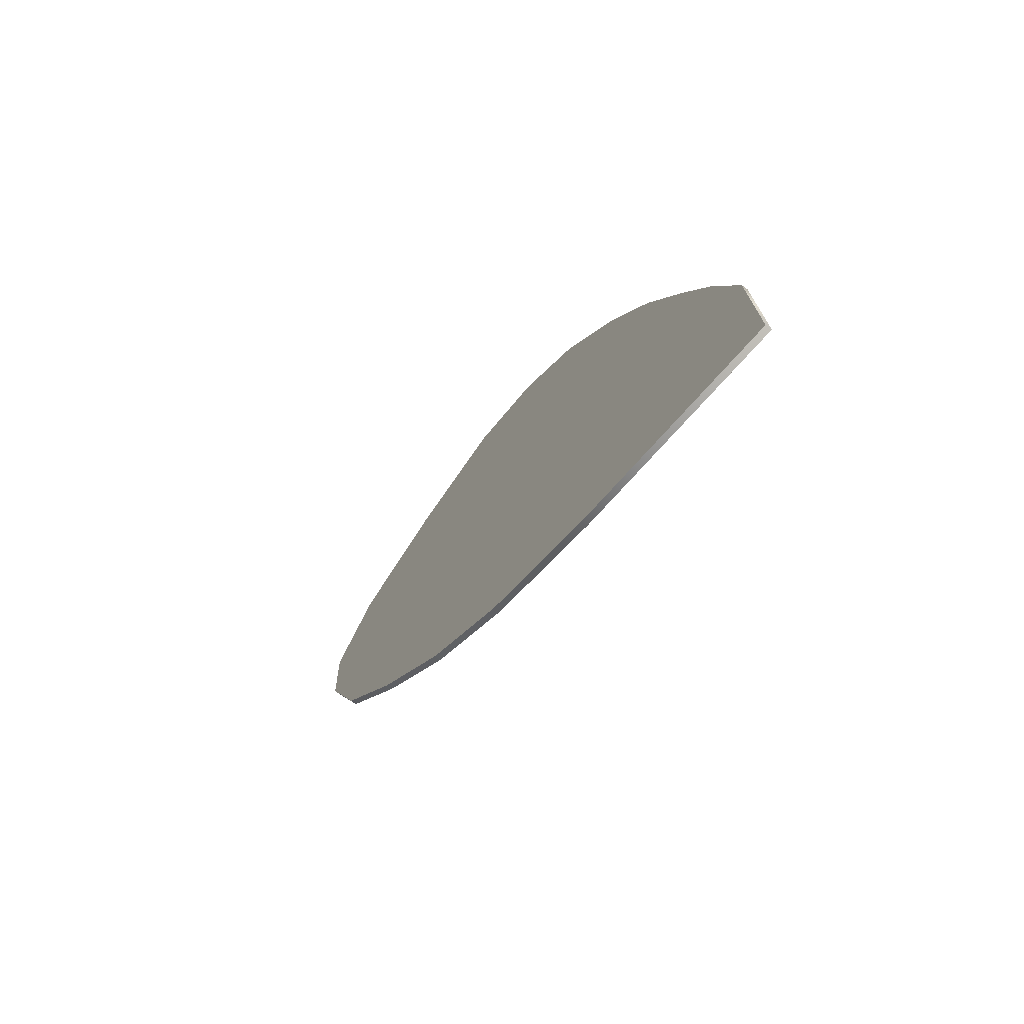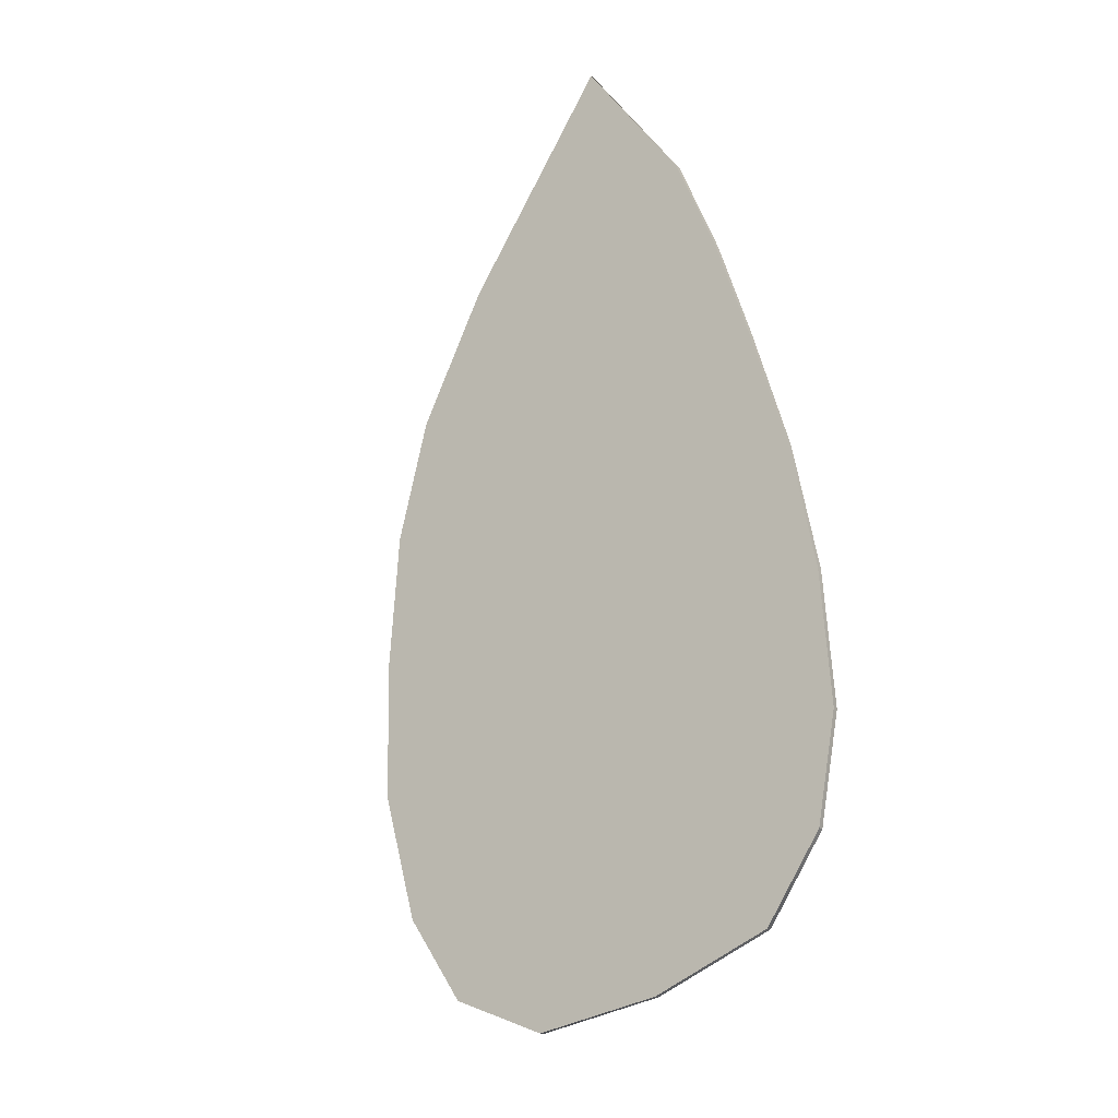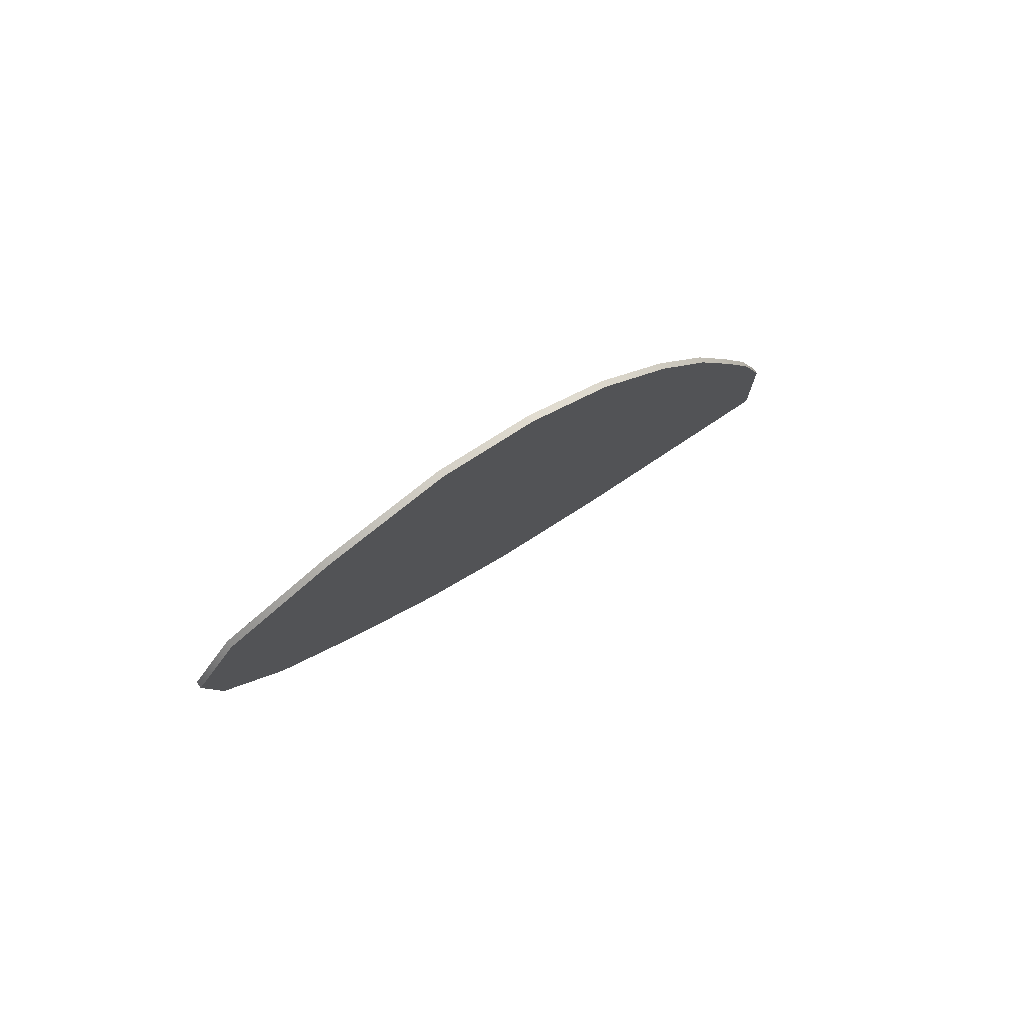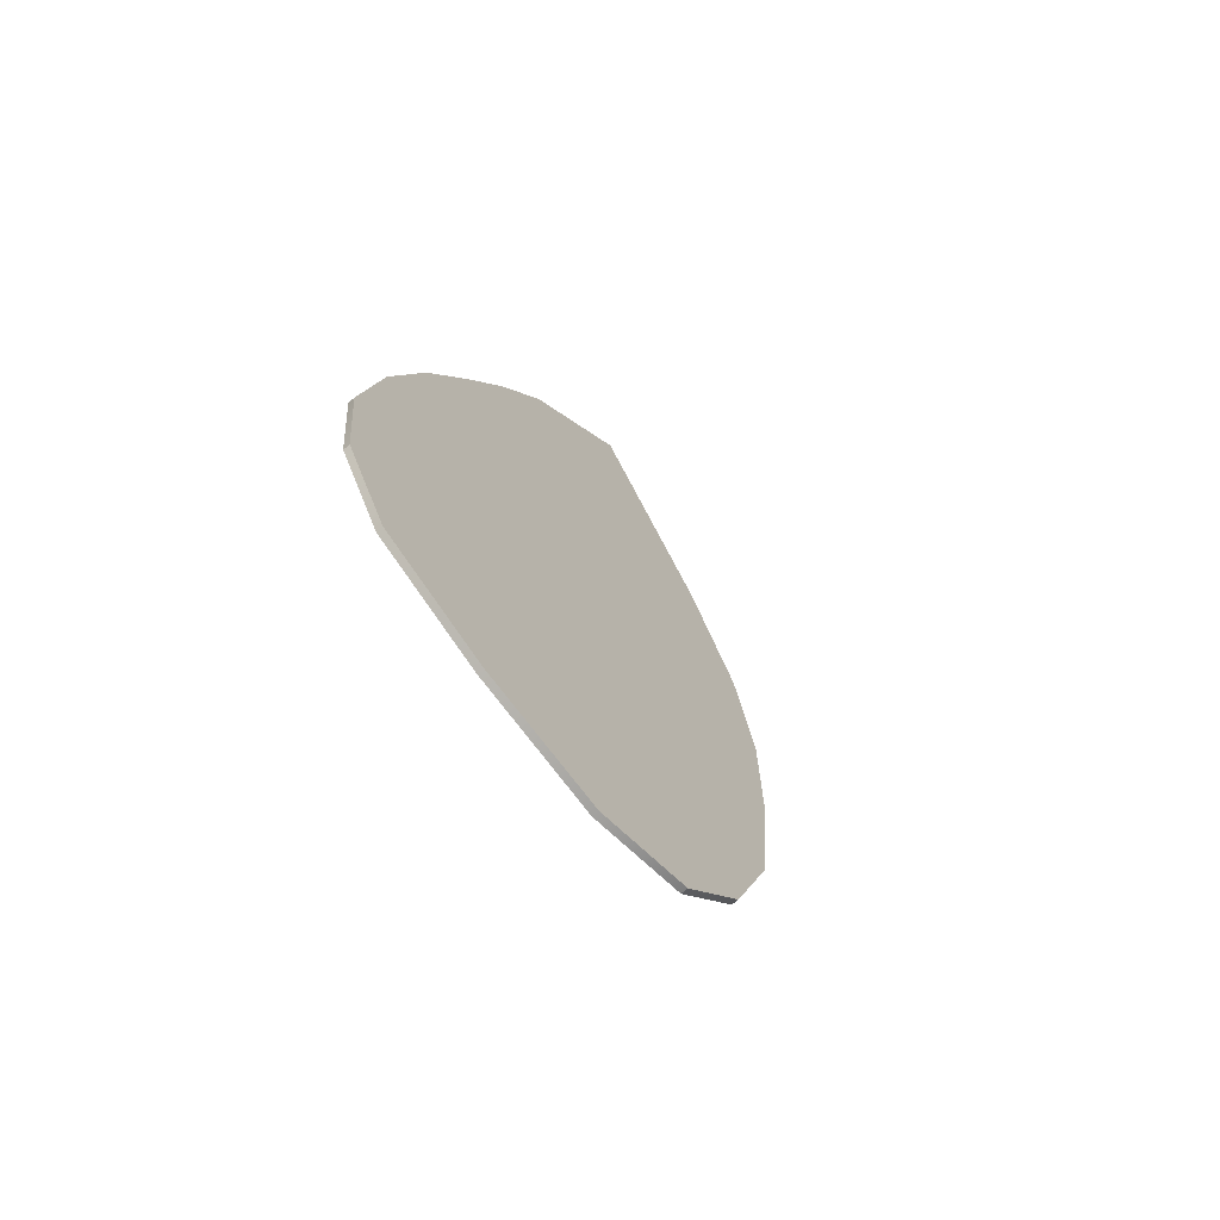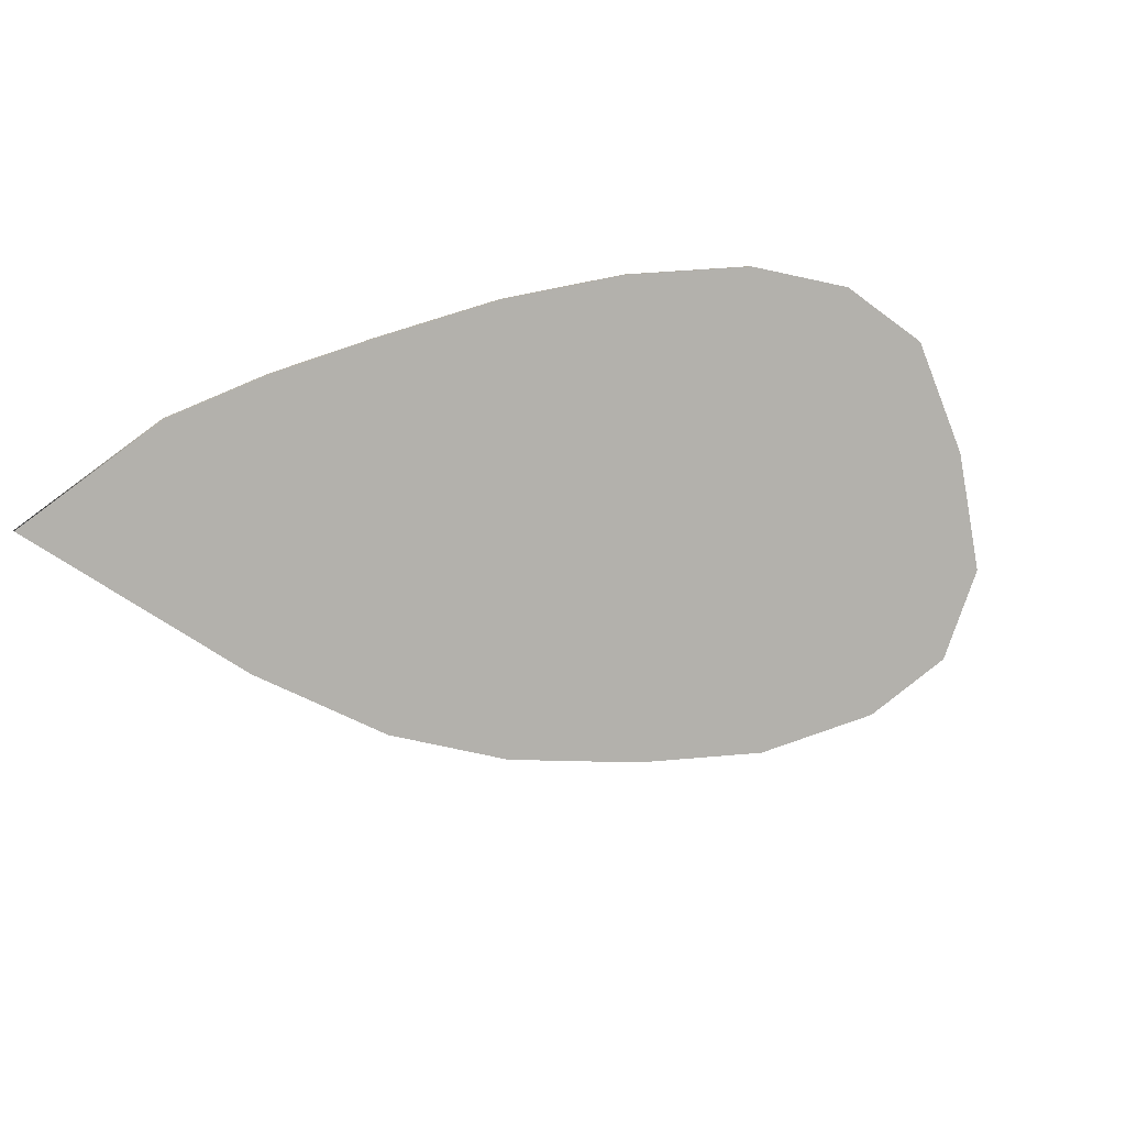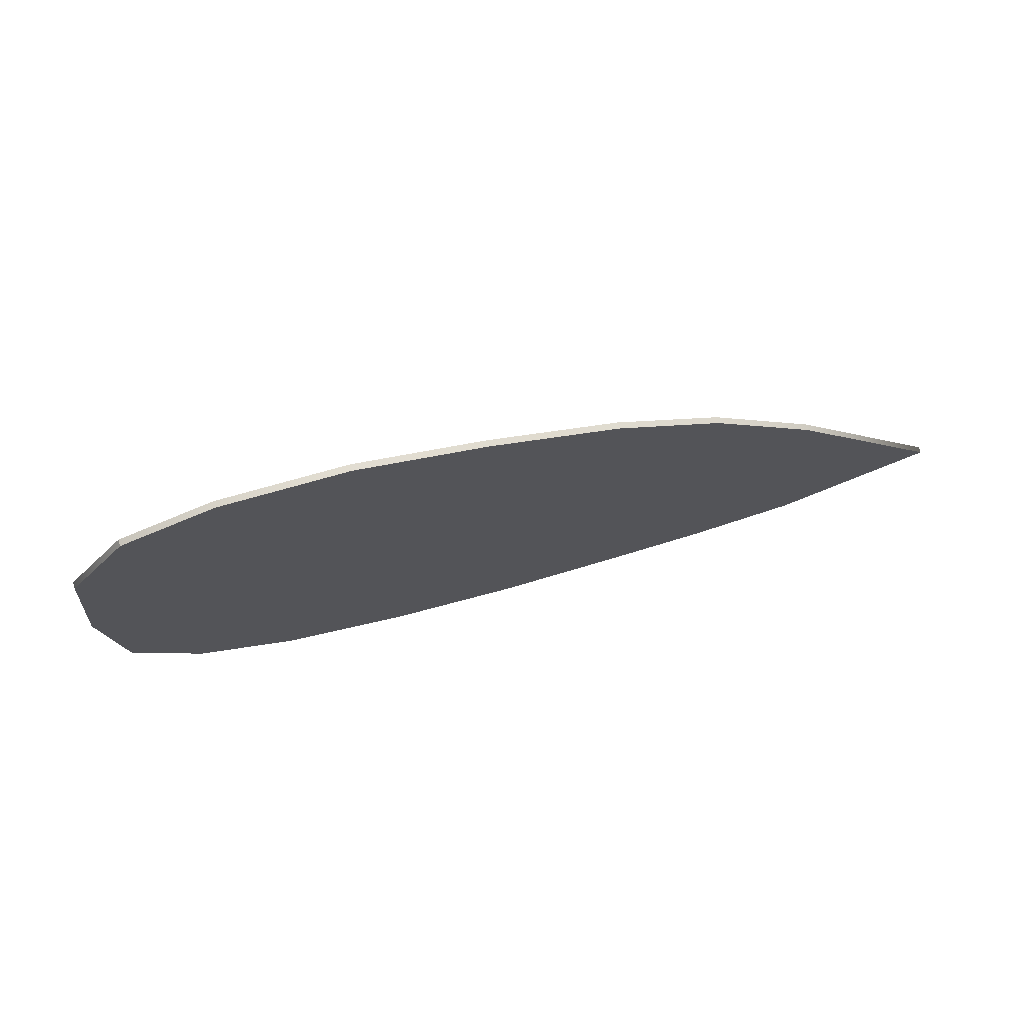
<metadata>
{"format":"obj","ext":"obj","renderer":"f3d","projection":"perspective","resolution":1024,"background":"white","views":[{"elev":11.0,"azim":85.0,"up":"+Z"},{"elev":56.3,"azim":-114.1,"up":"+Y"},{"elev":-3.6,"azim":-81.0,"up":"+Y"},{"elev":-7.0,"azim":-68.9,"up":"+Z"},{"elev":67.7,"azim":147.3,"up":"+Y"},{"elev":-70.7,"azim":20.6,"up":"+Z"}]}
</metadata>
<code>
g default
v -0.8904 1.456 0.4233
v -0.8904 1.446 0.4308
v -1.093 1.424 0.4013
v -1.093 1.435 0.3938
v -1.814 1.298 0.2055
v -1.777 1.179 0.04293
v -1.537 1.226 0.1076
v -1.579 1.36 0.2919
v -2.071 1.108 -0.03308
v -2.071 1.118 -0.04059
v -1.978 1.219 0.09826
v -1.978 1.209 0.1058
v -1.579 1.35 0.2994
v -1.537 1.216 0.1151
v -1.777 1.169 0.05044
v -1.814 1.287 0.213
v -1.644 0.7461 -0.551
v -1.644 0.7358 -0.5435
v -1.4 0.7706 -0.4957
v -1.4 0.7809 -0.5033
v -1.434 0.8812 -0.344
v -1.679 0.8493 -0.3878
v -1.732 1.023 -0.1498
v -1.49 1.061 -0.0975
v -1.983 0.8224 -0.4247
v -1.983 0.8327 -0.4322
v -2.053 0.9726 -0.2403
v -2.053 0.9623 -0.2327
v -1.732 1.033 -0.1574
v -1.679 0.8596 -0.3953
v -1.434 0.8915 -0.3515
v -1.49 1.071 -0.105
v -0.5958 1.18 0.04496
v -0.5958 1.17 0.05248
v -0.3602 1.432 0.4112
v -0.3602 1.442 0.4037
v -1.197 0.9467 -0.2758
v -1.249 1.116 -0.0437
v -1.298 1.274 0.1733
v -1.338 1.405 0.3527
v -1.338 1.394 0.3602
v -1.298 1.264 0.1809
v -1.249 1.106 -0.03618
v -1.197 0.9364 -0.2683
v -1.168 0.8426 -0.397
v -1.168 0.8529 -0.4045
v -1.836 0.7573 -0.5357
v -1.836 0.747 -0.5282
v -0.9406 0.9306 -0.2762
v -0.7619 1.03 -0.1399
v -0.7619 1.04 -0.1475
v -0.9406 0.9409 -0.2837
v -0.6849 1.459 0.4481
v -0.6849 1.469 0.4406
v -0.781 1.102 -0.06226
v -0.9684 1.031 -0.1601
v -0.6403 1.325 0.2428
v -1.06 1.326 0.2451
v -0.8661 1.378 0.3155
v -0.8661 1.368 0.3233
v -1.06 1.316 0.2526
v -0.6403 1.314 0.2503
v -0.9684 1.021 -0.1526
v -0.7811 1.092 -0.05436
v -1.013 1.174 0.03589
v -0.8236 1.24 0.1266
v -1.013 1.164 0.0434
v -0.8236 1.23 0.1341
g polySurface112 pCube13
f 1 4 3 2
f 5 8 7 6
f 9 12 11 10
f 13 16 15 14
f 8 5 16 13
f 17 20 19 18
f 21 24 23 22
f 25 28 27 26
f 29 32 31 30
f 33 36 35 34
f 31 32 38 37
f 8 40 39 7
f 40 8 13 41
f 41 13 14 42
f 43 24 21 44
f 20 46 45 19
f 19 45 44 21
f 18 19 21 22
f 47 48 25 26
f 20 17 30 31
f 46 20 31 37
f 49 52 51 50
f 42 14 24 43
f 23 24 14 15
f 28 9 10 27
f 6 7 32 29
f 38 32 7 39
f 36 54 53 35
f 48 18 22 25
f 23 28 25 22
f 9 28 23 15
f 16 12 9 15
f 5 11 12 16
f 10 11 5 6
f 27 10 6 29
f 26 27 29 30
f 17 47 26 30
f 48 47 17 18
f 52 56 55 51
f 57 36 33
f 54 36 57
f 4 1 59 58
f 3 4 40 41
f 2 3 61 60
f 35 53 62
f 34 35 62
f 49 50 64 63
f 46 52 49 45
f 40 4 58 39
f 65 38 39 58
f 38 65 56 37
f 52 46 37 56
f 66 65 58 59
f 65 66 55 56
f 45 49 63 44
f 67 43 44 63
f 61 42 43 67
f 3 41 42 61
f 68 67 63 64
f 60 61 67 68
f 55 33 51
f 66 57 33 55
f 54 57 66 59
f 1 54 59
f 54 1 2 53
f 53 2 60
f 53 60 68 62
f 34 62 68 64
f 50 34 64
f 51 33 34 50

</code>
